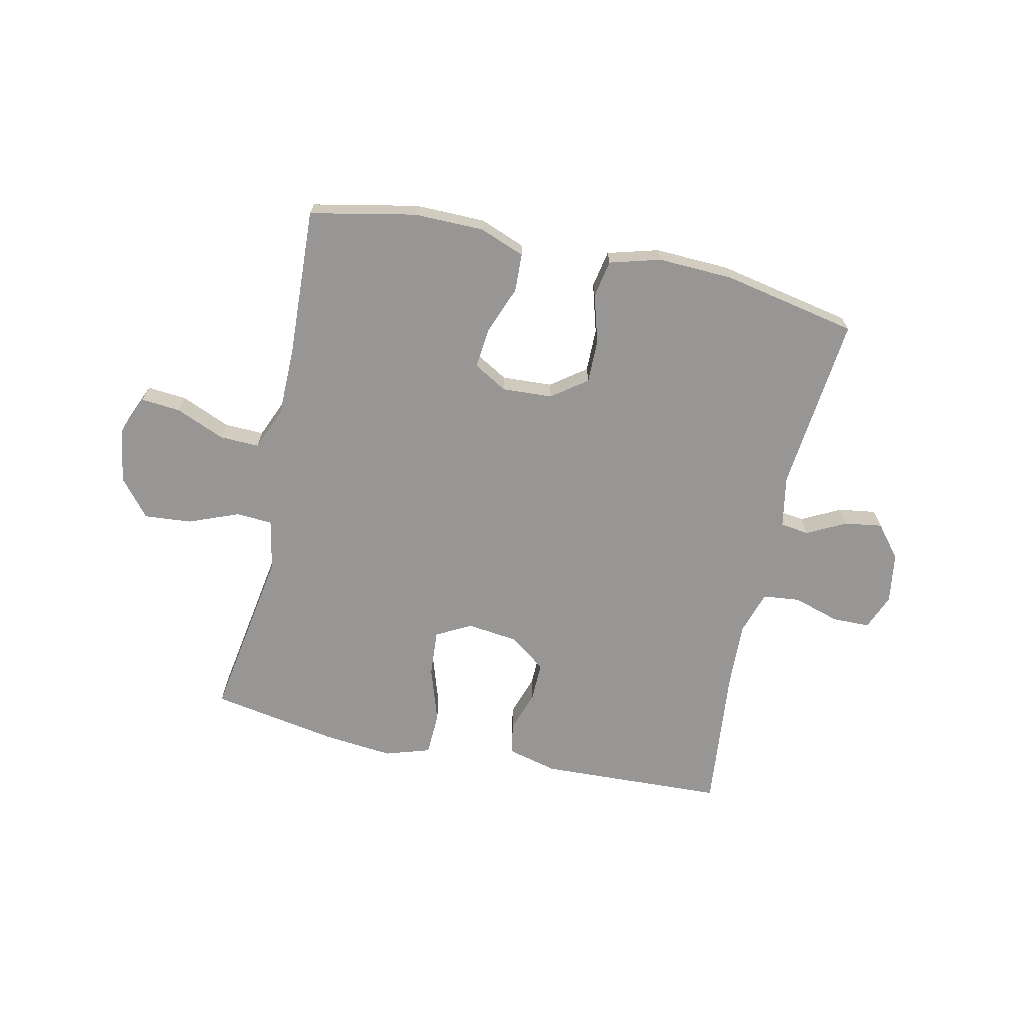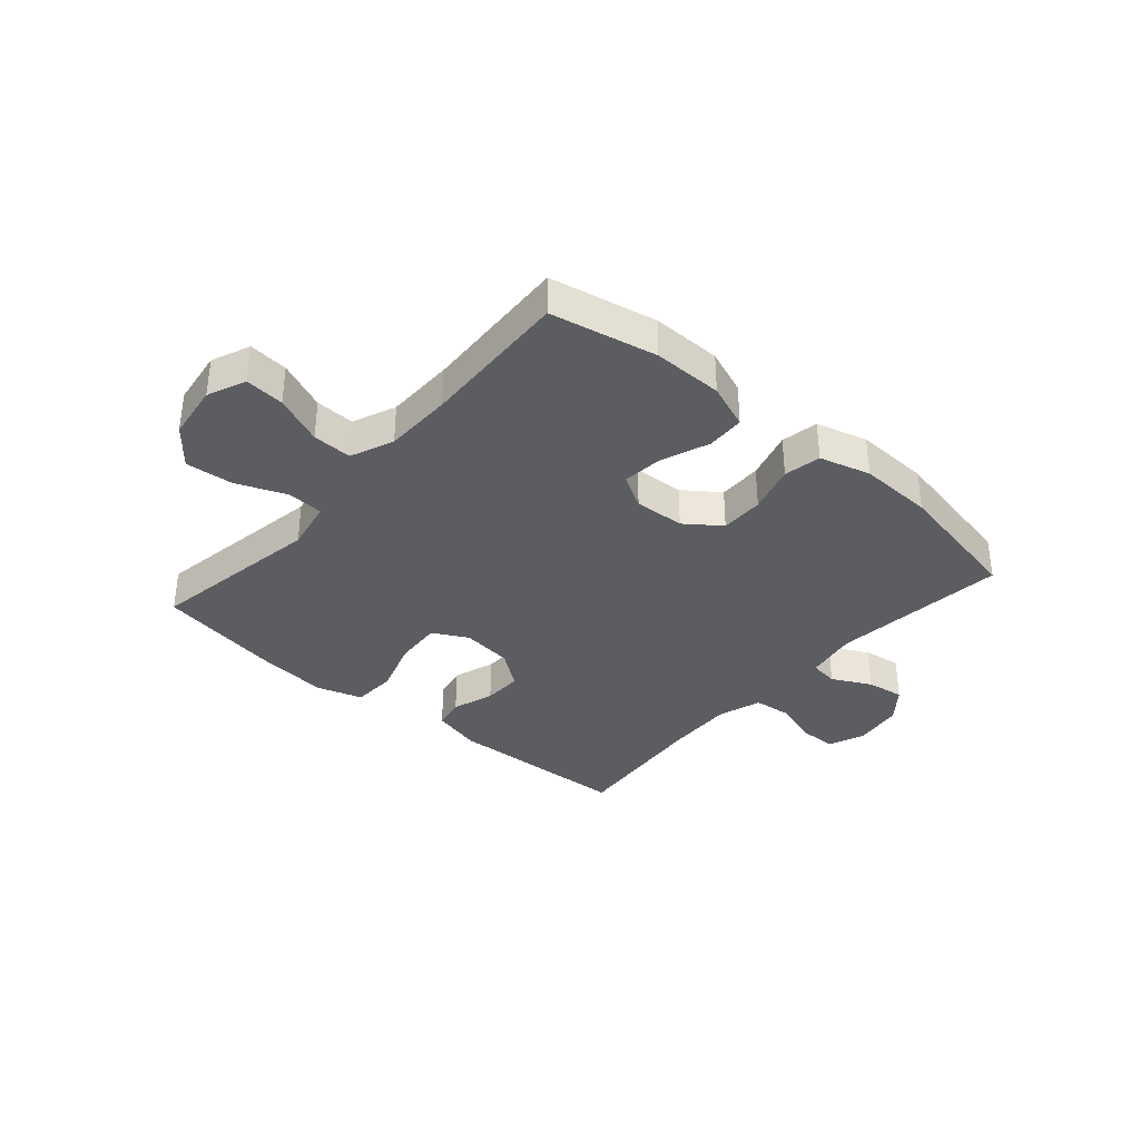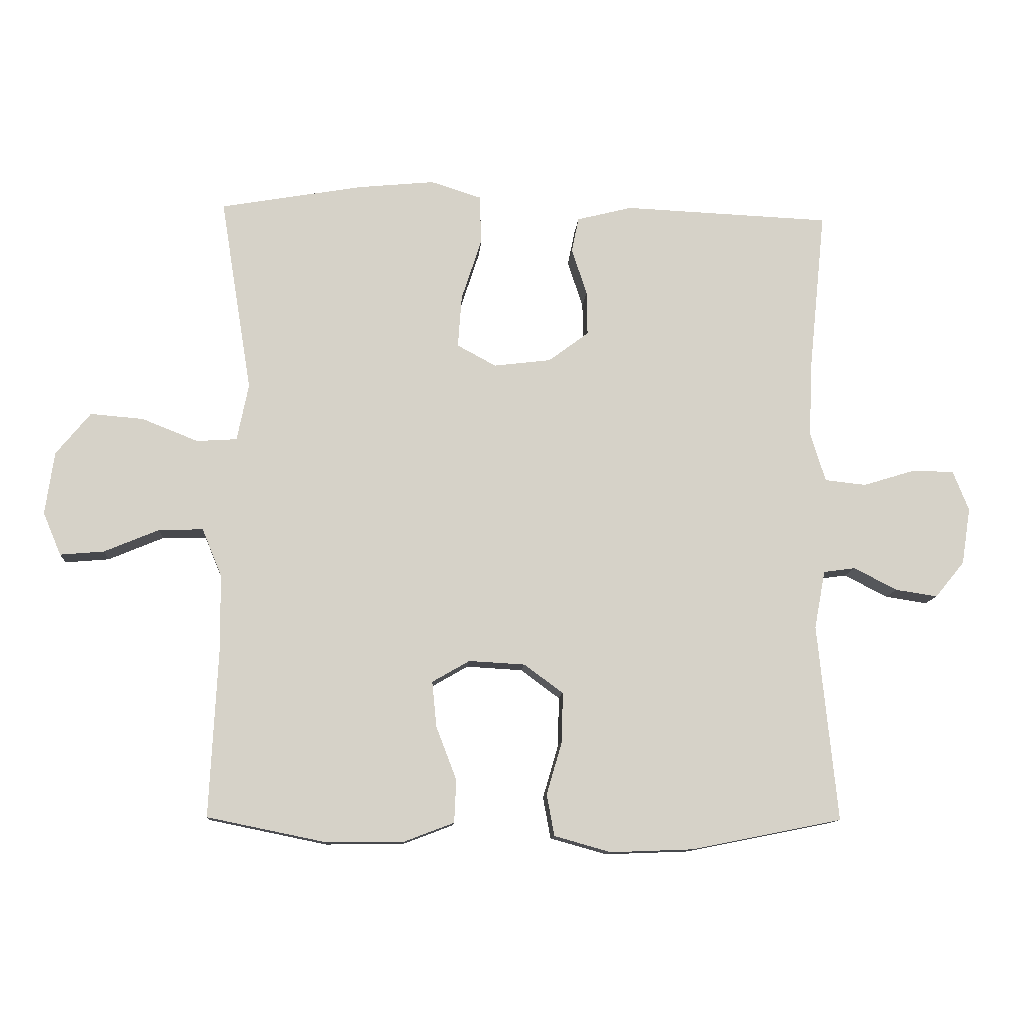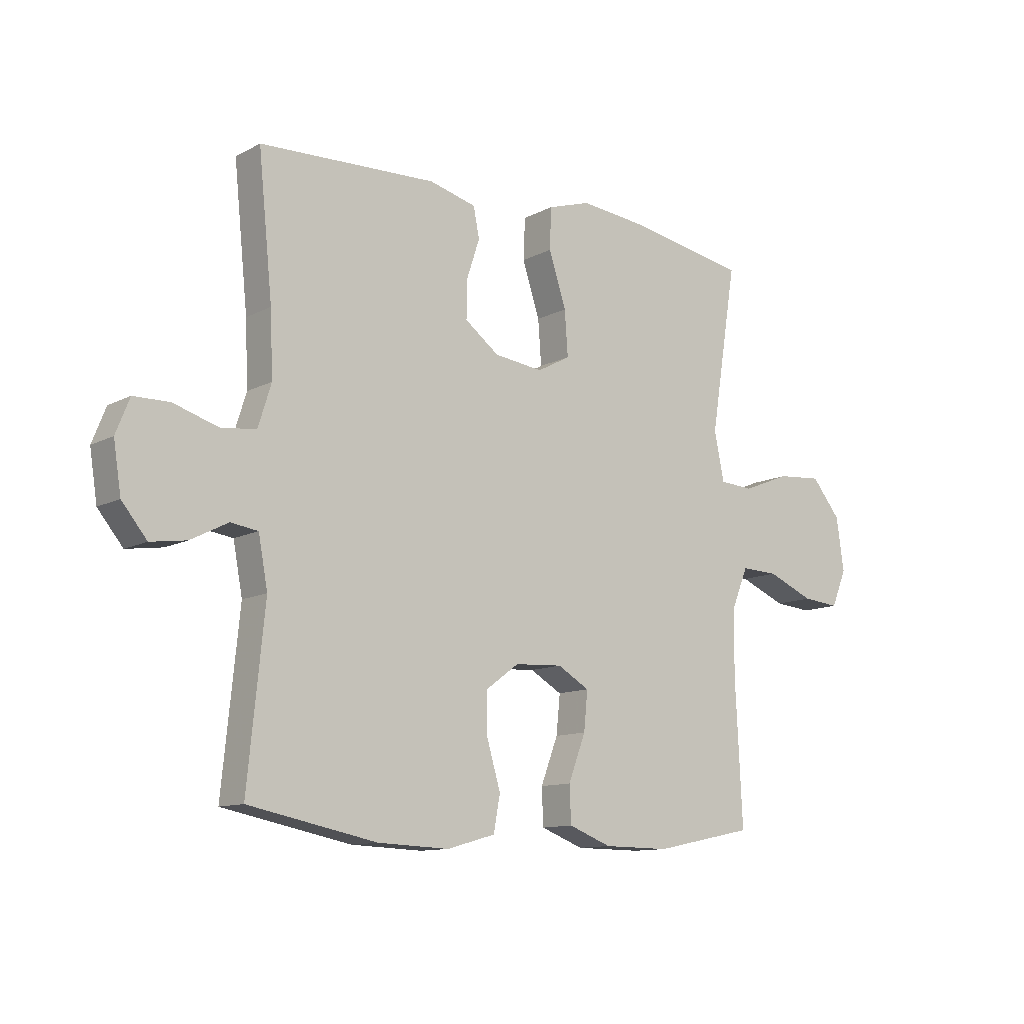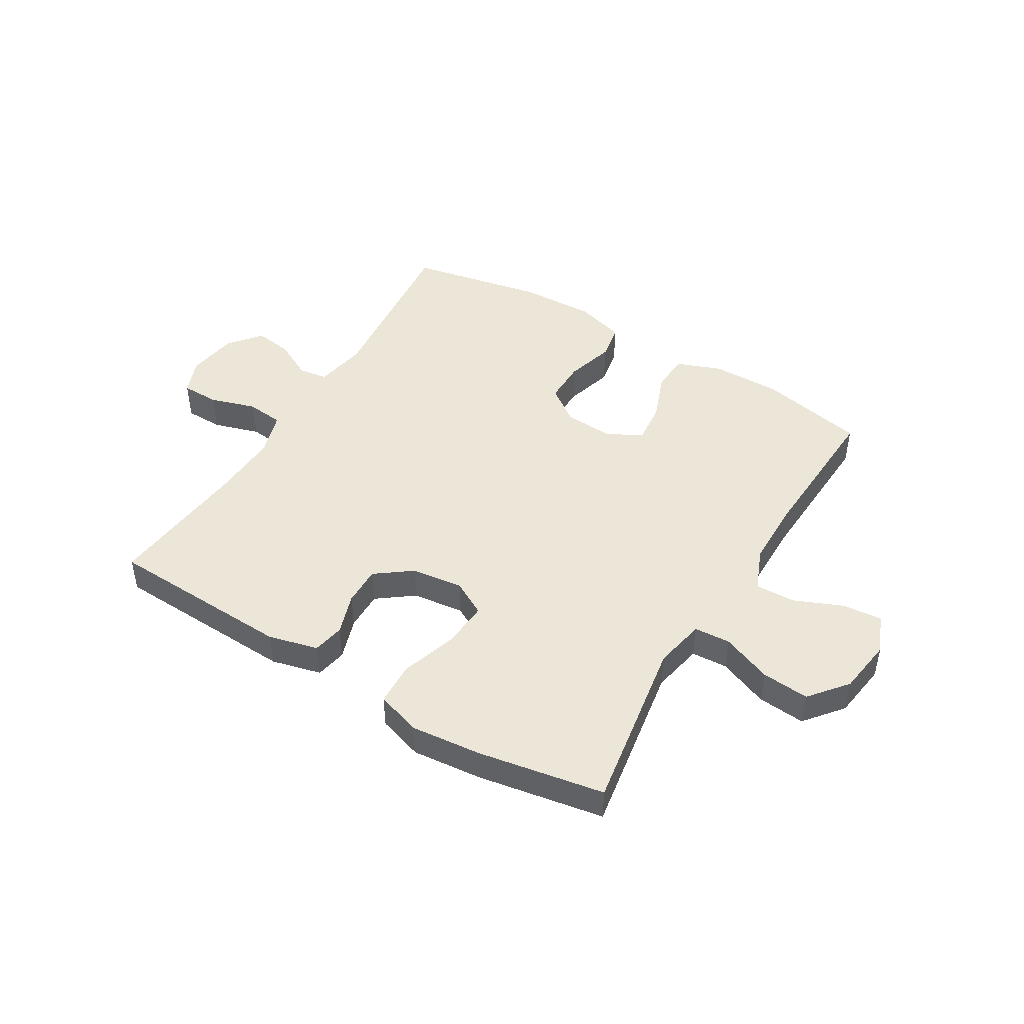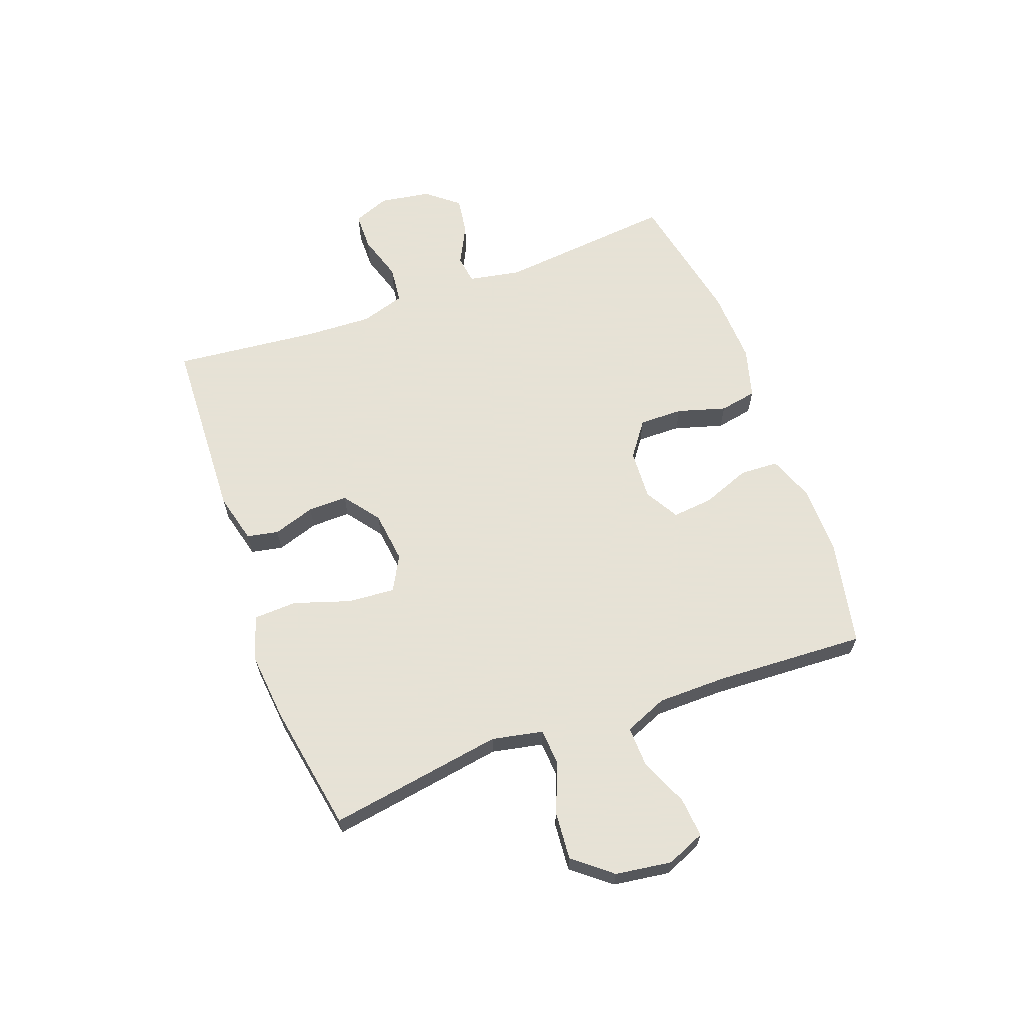
<metadata>
{"format":"obj","ext":"obj","renderer":"f3d","projection":"perspective","resolution":1024,"background":"white","views":[{"elev":-67.9,"azim":167.6,"up":"+Y"},{"elev":-35.4,"azim":138.9,"up":"+Y"},{"elev":-11.5,"azim":176.0,"up":"+Z"},{"elev":-11.6,"azim":-38.8,"up":"+Z"},{"elev":46.5,"azim":31.0,"up":"+Y"},{"elev":63.8,"azim":69.8,"up":"+Y"}]}
</metadata>
<code>
v 0.5 0.07 0.5
v 0.451 0.07 0.195
v 0.469 0.07 0.106
v 0.532 0.07 0.102
v 0.62 0.07 0.137
v 0.703 0.07 0.144
v 0.757 0.07 0.078
v 0.771 0.07 -0.02
v 0.743 0.07 -0.087
v 0.674 0.07 -0.081
v 0.588 0.07 -0.045
v 0.519 0.07 -0.043
v 0.488 0.07 -0.118
v 0.487 0.07 -0.238
v 0.5 0.07 -0.5
v 0.315 0.07 -0.538
v 0.193 0.07 -0.537
v 0.114 0.07 -0.507
v 0.111 0.07 -0.44
v 0.143 0.07 -0.356
v 0.15 0.07 -0.285
v 0.091 0.07 -0.251
v 0.003 0.07 -0.256
v -0.058 0.07 -0.301
v -0.057 0.07 -0.377
v -0.032 0.07 -0.462
v -0.044 0.07 -0.527
v -0.133 0.07 -0.552
v -0.264 0.07 -0.547
v -0.5 0.07 -0.5
v -0.469 0.07 -0.191
v -0.486 0.07 -0.1
v -0.536 0.07 -0.093
v -0.604 0.07 -0.128
v -0.67 0.07 -0.138
v -0.716 0.07 -0.082
v -0.73 0.07 0.007
v -0.705 0.07 0.07
v -0.639 0.07 0.071
v -0.558 0.07 0.046
v -0.493 0.07 0.053
v -0.469 0.07 0.13
v -0.474 0.07 0.246
v -0.5 0.07 0.5
v -0.175 0.07 0.514
v -0.088 0.07 0.492
v -0.077 0.07 0.437
v -0.101 0.07 0.364
v -0.102 0.07 0.295
v -0.039 0.07 0.248
v 0.051 0.07 0.237
v 0.112 0.07 0.27
v 0.106 0.07 0.352
v 0.074 0.07 0.45
v 0.077 0.07 0.526
v 0.156 0.07 0.551
v 0.278 0.07 0.539
v 0.5 0 0.5
v 0.451 0 0.195
v 0.469 0 0.106
v 0.532 0 0.102
v 0.62 0 0.137
v 0.703 0 0.144
v 0.757 0 0.078
v 0.771 0 -0.02
v 0.743 0 -0.087
v 0.674 0 -0.081
v 0.588 0 -0.045
v 0.519 0 -0.043
v 0.488 0 -0.118
v 0.487 0 -0.238
v 0.5 0 -0.5
v 0.315 0 -0.538
v 0.193 0 -0.537
v 0.114 0 -0.507
v 0.111 0 -0.44
v 0.143 0 -0.356
v 0.15 0 -0.285
v 0.091 0 -0.251
v 0.003 0 -0.256
v -0.058 0 -0.301
v -0.057 0 -0.377
v -0.032 0 -0.462
v -0.044 0 -0.527
v -0.133 0 -0.552
v -0.264 0 -0.547
v -0.5 0 -0.5
v -0.469 0 -0.191
v -0.486 0 -0.1
v -0.536 0 -0.093
v -0.604 0 -0.128
v -0.67 0 -0.138
v -0.716 0 -0.082
v -0.73 0 0.007
v -0.705 0 0.07
v -0.639 0 0.071
v -0.558 0 0.046
v -0.493 0 0.053
v -0.469 0 0.13
v -0.474 0 0.246
v -0.5 0 0.5
v -0.175 0 0.514
v -0.088 0 0.492
v -0.077 0 0.437
v -0.101 0 0.364
v -0.102 0 0.295
v -0.039 0 0.248
v 0.051 0 0.237
v 0.112 0 0.27
v 0.106 0 0.352
v 0.074 0 0.45
v 0.077 0 0.526
v 0.156 0 0.551
v 0.278 0 0.539
f 57 1 2
f 56 57 2
f 55 56 2
f 54 55 2
f 53 54 2
f 52 53 2 3
f 51 52 3
f 50 51 3
f 46 47 48
f 45 46 48
f 44 45 48
f 43 44 48
f 42 43 48 49
f 41 42 49 50
f 38 39 40
f 37 38 40
f 36 37 40
f 35 36 40
f 34 35 40
f 33 34 40
f 32 33 40 41
f 41 50 3
f 32 41 3
f 31 32 3
f 29 30 31
f 28 29 31
f 27 28 31
f 26 27 31
f 25 26 31
f 18 19 20
f 17 18 20
f 16 17 20
f 15 16 20
f 14 15 20
f 13 14 20 21
f 12 13 21 22
f 9 10 11
f 8 9 11
f 7 8 11
f 6 7 11
f 5 6 11
f 4 5 11
f 4 11 12
f 12 22 23
f 4 12 23
f 3 4 23
f 24 25 31
f 3 23 24 31
f 59 58 114
f 59 114 113
f 59 113 112
f 59 112 111
f 59 111 110
f 60 59 110 109
f 60 109 108
f 60 108 107
f 105 104 103
f 105 103 102
f 105 102 101
f 105 101 100
f 106 105 100 99
f 107 106 99 98
f 97 96 95
f 97 95 94
f 97 94 93
f 97 93 92
f 97 92 91
f 97 91 90
f 98 97 90 89
f 60 107 98
f 60 98 89
f 60 89 88
f 88 87 86
f 88 86 85
f 88 85 84
f 88 84 83
f 88 83 82
f 77 76 75
f 77 75 74
f 77 74 73
f 77 73 72
f 77 72 71
f 78 77 71 70
f 79 78 70 69
f 68 67 66
f 68 66 65
f 68 65 64
f 68 64 63
f 68 63 62
f 68 62 61
f 69 68 61
f 80 79 69
f 80 69 61
f 80 61 60
f 88 82 81
f 88 81 80 60
f 1 58 59 2
f 2 59 60 3
f 3 60 61 4
f 4 61 62 5
f 5 62 63 6
f 6 63 64 7
f 7 64 65 8
f 8 65 66 9
f 9 66 67 10
f 10 67 68 11
f 11 68 69 12
f 12 69 70 13
f 13 70 71 14
f 14 71 72 15
f 15 72 73 16
f 16 73 74 17
f 17 74 75 18
f 18 75 76 19
f 19 76 77 20
f 20 77 78 21
f 21 78 79 22
f 22 79 80 23
f 23 80 81 24
f 24 81 82 25
f 25 82 83 26
f 26 83 84 27
f 27 84 85 28
f 28 85 86 29
f 29 86 87 30
f 30 87 88 31
f 31 88 89 32
f 32 89 90 33
f 33 90 91 34
f 34 91 92 35
f 35 92 93 36
f 36 93 94 37
f 37 94 95 38
f 38 95 96 39
f 39 96 97 40
f 40 97 98 41
f 41 98 99 42
f 42 99 100 43
f 43 100 101 44
f 44 101 102 45
f 45 102 103 46
f 46 103 104 47
f 47 104 105 48
f 48 105 106 49
f 49 106 107 50
f 50 107 108 51
f 51 108 109 52
f 52 109 110 53
f 53 110 111 54
f 54 111 112 55
f 55 112 113 56
f 56 113 114 57
f 57 114 58 1

</code>
